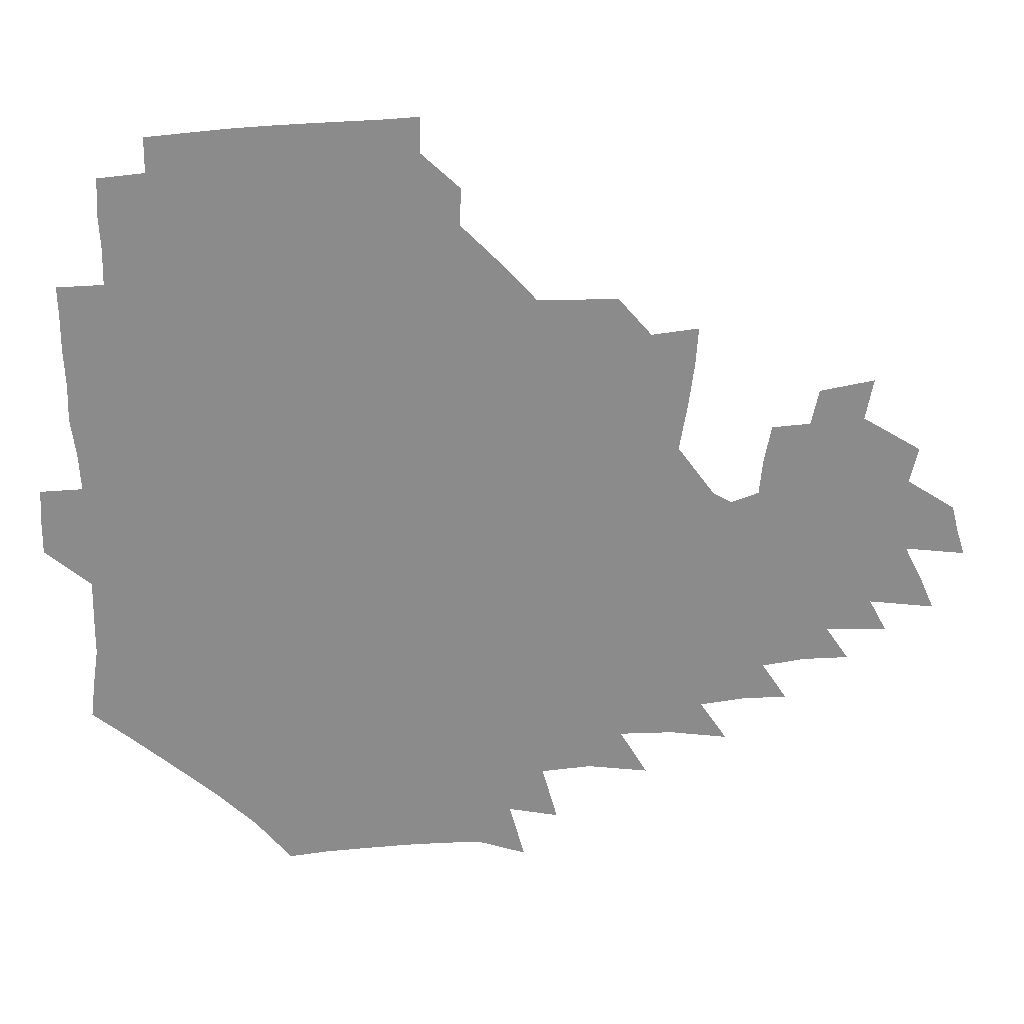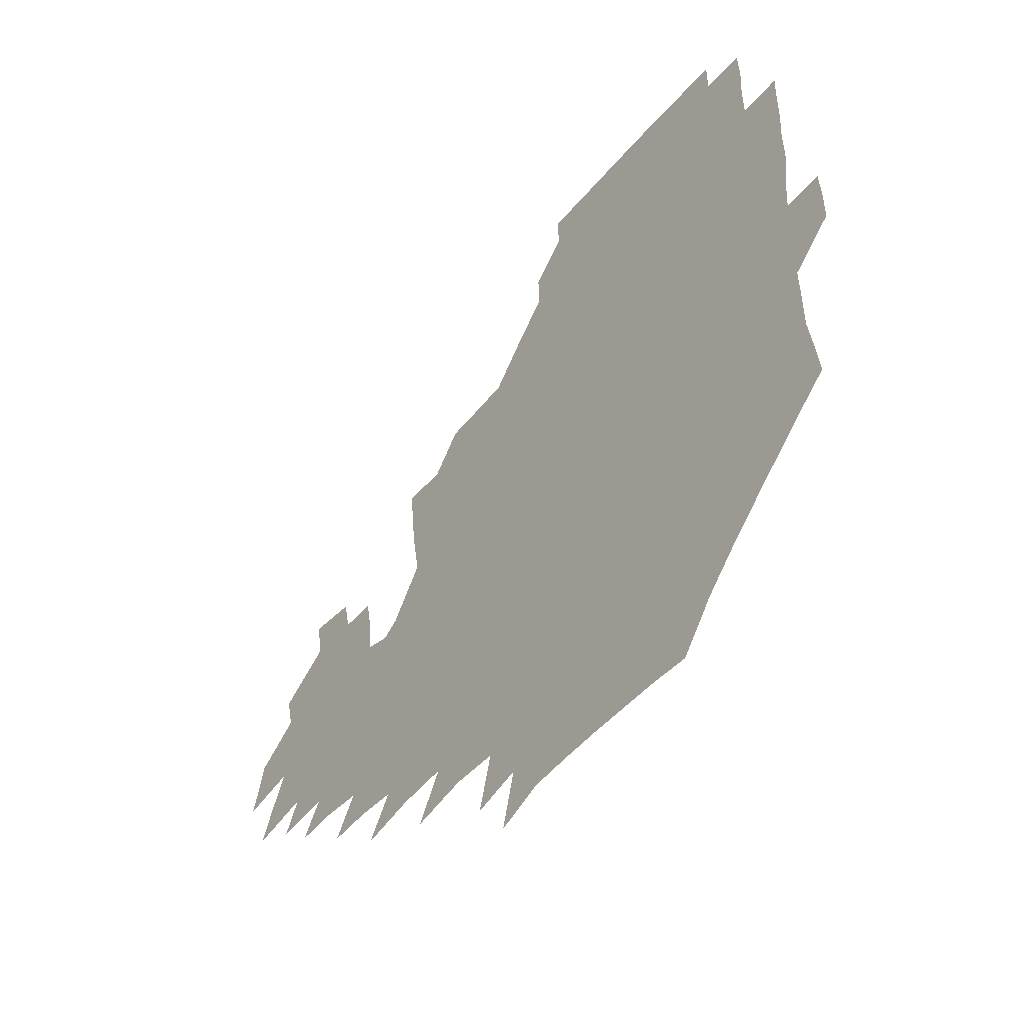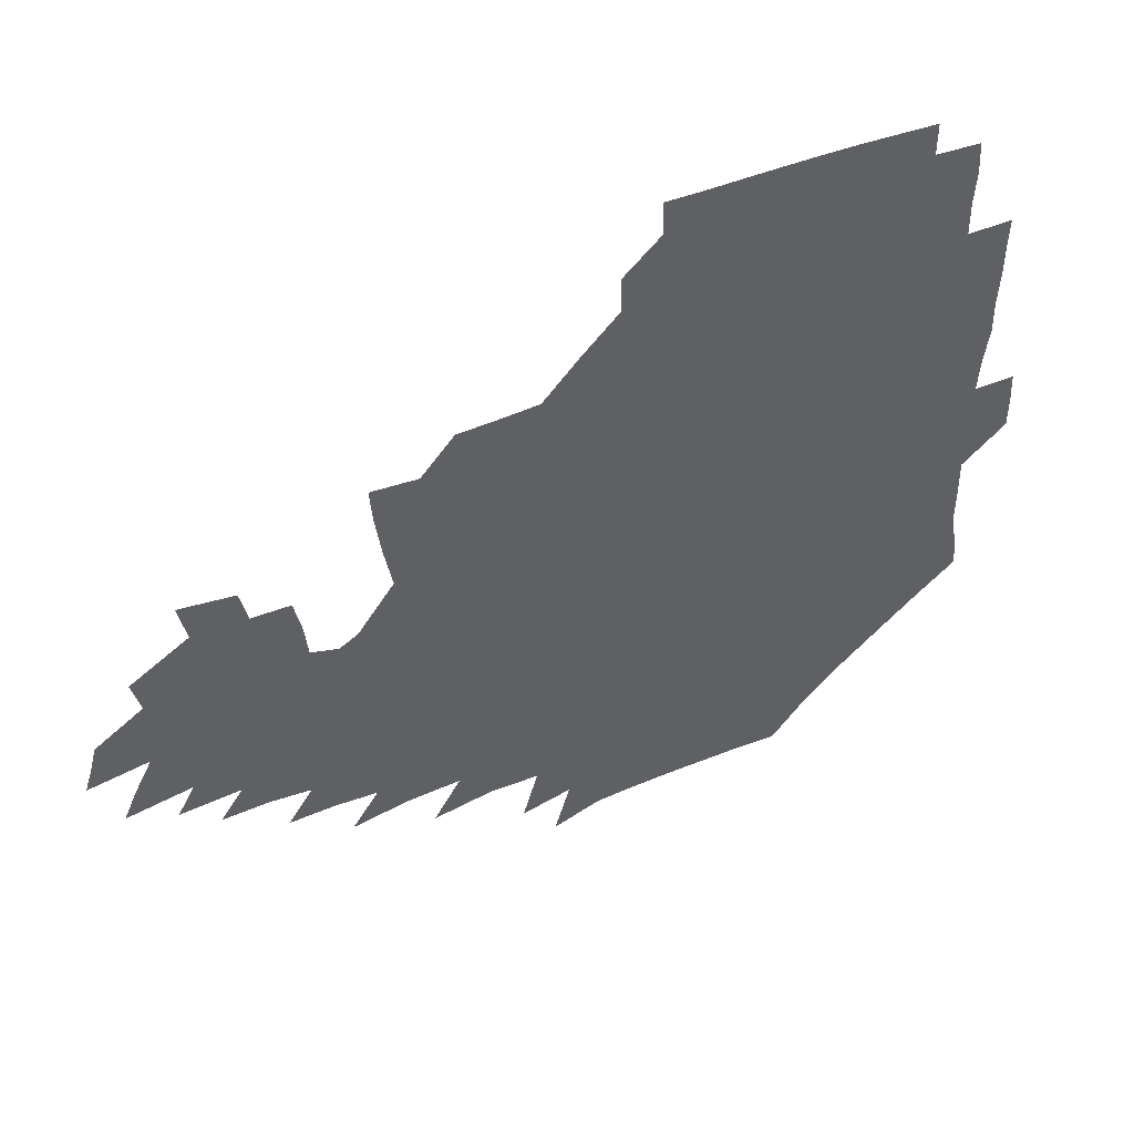
<metadata>
{"format":"obj","ext":"obj","renderer":"f3d","projection":"perspective","resolution":1024,"background":"white","views":[{"elev":26.5,"azim":-4.8,"up":"+Y"},{"elev":-49.0,"azim":-127.0,"up":"+Y"},{"elev":50.5,"azim":154.7,"up":"+Y"}]}
</metadata>
<code>
v 190.2 255.9 0
v 190.3 270 0
v 191.1 283.5 0
v 203.9 177.5 0
v 205.7 192.1 0
v 208 208.1 0
v 208.2 224.1 0
v 208.5 240.2 0
v 208.1 255.3 0
v 208.5 269.8 0
v 208.1 284 0
v 207.3 299.2 0
v 205.2 314.7 0
v 205.6 329.7 0
v 205 344.5 0
v 205.1 358.5 0
v 204.8 371.4 0
v 219.6 164.7 0
v 221.2 179.3 0
v 224 194.9 0
v 225.5 210.2 0
v 228.1 226.1 0
v 228.8 240.9 0
v 226.6 255.6 0
v 226.5 270.4 0
v 226 285.1 0
v 225.6 300 0
v 225.1 314.9 0
v 224.1 329.8 0
v 224.3 344.4 0
v 224.5 358.4 0
v 223.3 371.8 0
v 223.6 386.4 0
v 222.9 401.1 0
v 223.7 415.2 0
v 236.3 150.3 0
v 236.5 165.2 0
v 239 180.8 0
v 240.3 195.9 0
v 241.6 211.1 0
v 242.8 226.2 0
v 245 241.4 0
v 243.1 256 0
v 241.9 270.8 0
v 241.5 285.6 0
v 242.6 300.5 0
v 241.2 315.5 0
v 240.8 330.4 0
v 241.5 345.1 0
v 241.6 359.6 0
v 240.9 374 0
v 241.2 388.5 0
v 241.4 402.8 0
v 242.3 416.8 0
v 242.4 430.9 0
v 253.7 134.9 0
v 255.1 151.5 0
v 255.8 166.9 0
v 256.3 182 0
v 257.3 197.1 0
v 257.7 211.9 0
v 258.1 226.7 0
v 259 241.6 0
v 258.3 256.2 0
v 257.5 271.1 0
v 257.2 286 0
v 256.6 301 0
v 256.5 316 0
v 257.2 331 0
v 257.1 345.7 0
v 257.4 360.4 0
v 257 375.1 0
v 257 389.7 0
v 257.7 404.2 0
v 258.4 418.4 0
v 259.2 432.3 0
v 270.1 118.8 0
v 272.6 137.7 0
v 272.8 153.2 0
v 272.5 168.1 0
v 273.2 183.2 0
v 272.9 197.7 0
v 273.4 212.6 0
v 273.5 227.1 0
v 273.5 241.7 0
v 272.6 256.4 0
v 271.9 271.3 0
v 271.4 286.3 0
v 271.5 301.3 0
v 271.4 316.3 0
v 272 331.3 0
v 271.8 346.2 0
v 271.4 361 0
v 272.2 375.9 0
v 272.1 390.5 0
v 273.5 405.2 0
v 273.4 419.4 0
v 275 433.5 0
v 284.8 100.5 0
v 287.3 122 0
v 288.1 139 0
v 287.9 154.1 0
v 288.5 169.5 0
v 288.4 184 0
v 288.4 198.5 0
v 288.4 213 0
v 288.7 227.5 0
v 287.9 241.9 0
v 287.3 256.5 0
v 286.4 271.5 0
v 286.5 286.4 0
v 286.2 301.5 0
v 286.2 316.5 0
v 286.5 331.6 0
v 286.5 346.6 0
v 286.9 361.6 0
v 286.8 376.4 0
v 287.6 391.4 0
v 287.7 405.9 0
v 288.6 420.3 0
v 289.3 434.2 0
v 301.4 102.2 0
v 302.9 123.9 0
v 303 140.1 0
v 302.8 155 0
v 302.9 170.1 0
v 303 184.7 0
v 302.5 198.8 0
v 303.3 213.5 0
v 303.7 227.7 0
v 302.7 241.9 0
v 301.7 256.6 0
v 301.1 271.6 0
v 301.1 286.5 0
v 300.8 301.7 0
v 301.1 316.7 0
v 301 331.8 0
v 301.3 346.9 0
v 301.5 361.8 0
v 301.5 376.7 0
v 302 391.7 0
v 302.1 406.2 0
v 303 420.7 0
v 303.7 434.7 0
v 318.1 102.9 0
v 317.8 124 0
v 317.4 140.3 0
v 317.2 155.8 0
v 317.2 170.9 0
v 317.1 185.3 0
v 317.2 199.6 0
v 317.4 213.9 0
v 317.8 228 0
v 317.2 241.9 0
v 316.5 256.4 0
v 315.7 271.5 0
v 315.5 286.7 0
v 315.4 301.8 0
v 315.5 316.9 0
v 315.7 331.9 0
v 315.8 346.9 0
v 316.1 361.9 0
v 316.2 376.9 0
v 316.6 392 0
v 317 406.7 0
v 317.5 421 0
v 318.1 435.1 0
v 334.9 103.6 0
v 332.9 123.8 0
v 331.9 140.1 0
v 331.3 156 0
v 331.1 171.5 0
v 330.9 185.6 0
v 330.9 200 0
v 331 214 0
v 331.3 228.2 0
v 331.1 242 0
v 330.8 256.1 0
v 330.2 271.5 0
v 329.8 287.2 0
v 329.9 302 0
v 330.2 316.8 0
v 330.4 331.9 0
v 330.6 347 0
v 330.9 362 0
v 331.2 377 0
v 331.4 392.1 0
v 331.9 406.8 0
v 332.2 421.4 0
v 332.7 435.5 0
v 351.7 103.8 0
v 348.4 123.6 0
v 346.6 140.5 0
v 345.7 155.9 0
v 344.9 171.6 0
v 344.6 186 0
v 344.5 200.3 0
v 344.5 214.5 0
v 344.6 228.4 0
v 344.7 242.1 0
v 344.6 256.3 0
v 344.4 271.3 0
v 344.2 286.9 0
v 344.4 301.7 0
v 344.8 316.6 0
v 345.4 331.6 0
v 345.5 346.8 0
v 346 361.9 0
v 346.5 377 0
v 346.8 392.1 0
v 346.8 407.2 0
v 347.4 421.8 0
v 347.8 436.3 0
v 368.2 103.4 0
v 364.3 122.9 0
v 361.6 140.8 0
v 360 156.3 0
v 358.7 172.1 0
v 358.5 185.9 0
v 358.1 200.5 0
v 357.9 214.8 0
v 357.9 228.9 0
v 358.1 242.4 0
v 358.3 256.2 0
v 358.5 271.1 0
v 358.8 286 0
v 359.1 301.1 0
v 359.7 316.1 0
v 360.3 331.4 0
v 360.8 346.4 0
v 361.4 361.6 0
v 362.1 376.7 0
v 362.5 392.1 0
v 362.9 407.3 0
v 388.2 96.48 0
v 381.9 120 0
v 377.1 141.1 0
v 374.6 156.9 0
v 373 172.1 0
v 371.8 187.2 0
v 371.6 200.9 0
v 371.1 215.5 0
v 371 229.1 0
v 371.1 242.6 0
v 371.7 256.3 0
v 372.3 270.7 0
v 373 285.2 0
v 373.7 300.1 0
v 374.4 315.4 0
v 375.2 330.8 0
v 376.1 345.9 0
v 376.9 361 0
v 378 376.3 0
v 402.7 115.6 0
v 396.3 138.9 0
v 389.9 157.5 0
v 387.5 172.6 0
v 386.2 187.1 0
v 384.8 201.8 0
v 383.9 216.1 0
v 383.8 229.6 0
v 384.1 242.8 0
v 384.9 256.3 0
v 385.8 270.3 0
v 386.7 284.5 0
v 387.8 299.4 0
v 388.9 314.6 0
v 390.1 330 0
v 391.2 345.1 0
v 392.7 360 0
v 416.9 140.4 0
v 408.6 157.3 0
v 404.7 171.8 0
v 402.4 186.4 0
v 399.6 201.4 0
v 398.1 215.7 0
v 398.5 229.1 0
v 398.2 242.8 0
v 398.4 256.4 0
v 399.4 270.1 0
v 400.7 284.2 0
v 401.9 298.7 0
v 403.6 313.9 0
v 404.8 329 0
v 406.3 344.1 0
v 408.9 359.6 0
v 441.9 136.8 0
v 430.5 156.4 0
v 422.4 171.7 0
v 419.9 185.5 0
v 415.7 200.7 0
v 411.9 215.9 0
v 412.1 229.1 0
v 412.3 242.6 0
v 413.1 256.1 0
v 413.8 269.8 0
v 414.7 283.6 0
v 416.2 297.8 0
v 418.7 313.1 0
v 420 328.2 0
v 422 343.5 0
v 425.3 359.5 0
v 452.9 156 0
v 444.9 170.5 0
v 439.5 184.4 0
v 433.9 199.6 0
v 427.9 215.4 0
v 426 229 0
v 425.8 242.3 0
v 427.3 255.5 0
v 428.3 268.9 0
v 429.2 282.5 0
v 432.2 296.5 0
v 435 312.1 0
v 436.9 328 0
v 439 343.5 0
v 476.6 152.4 0
v 465.3 169.5 0
v 457.7 184.1 0
v 452.9 198 0
v 446.1 213.9 0
v 442.2 228.1 0
v 441.6 241.2 0
v 442.8 254.1 0
v 443.5 267.2 0
v 446.9 279.9 0
v 451.6 292.7 0
v 454.9 311.7 0
v 457.2 329.7 0
v 458.3 345.6 0
v 483.6 171.6 0
v 474.7 185.9 0
v 468 199.5 0
v 463.7 212.8 0
v 458.4 227.3 0
v 456.4 240 0
v 458.6 251.5 0
v 461.6 262.6 0
v 467 271.5 0
v 502.1 171.6 0
v 491.7 187.7 0
v 483.9 201.3 0
v 476.7 215.1 0
v 472.6 227.5 0
v 470 239.4 0
v 470 249.9 0
v 471.6 259.3 0
v 474.6 267.1 0
v 509.4 190.1 0
v 501.7 202.7 0
v 495.7 215.3 0
v 490.2 227.4 0
v 487.4 238.8 0
v 485.3 249.6 0
v 484.8 259.9 0
v 485.8 271 0
v 487.2 285.6 0
v 490.2 300.8 0
v 528.3 190.1 0
v 518.7 204.5 0
v 515.5 216.2 0
v 509.4 228.2 0
v 506.3 240 0
v 504.9 252 0
v 504.5 264.1 0
v 503.5 276 0
v 504 288.4 0
v 506 301.8 0
v 509.1 316.4 0
v 544 203.5 0
v 536.7 217.2 0
v 532.2 229.1 0
v 528.2 241.2 0
v 526.5 252.9 0
v 525.3 265 0
v 524.9 277.5 0
v 527.3 290.3 0
v 528.4 303.3 0
v 531.6 320.3 0
v 563.9 213.5 0
v 558.1 227 0
v 550.4 242.1 0
v 548.9 252.5 0
v 548.1 263.2 0
v 549.2 273.8 0
v 552.6 288.4 0
v 575.4 238.8 0
v 572 249.6 0
v 569.2 260.6 0
f 8 9 1
f 1 9 2
f 9 10 2
f 2 10 3
f 10 11 3
f 18 19 4
f 4 19 5
f 19 20 5
f 5 20 6
f 20 21 6
f 6 21 7
f 21 22 7
f 7 22 8
f 22 23 8
f 8 23 9
f 23 24 9
f 9 24 10
f 24 25 10
f 10 25 11
f 25 26 11
f 11 26 12
f 26 27 12
f 12 27 13
f 27 28 13
f 13 28 14
f 28 29 14
f 14 29 15
f 29 30 15
f 15 30 16
f 30 31 16
f 16 31 17
f 31 32 17
f 36 37 18
f 18 37 19
f 37 38 19
f 19 38 20
f 38 39 20
f 20 39 21
f 39 40 21
f 21 40 22
f 40 41 22
f 22 41 23
f 41 42 23
f 23 42 24
f 42 43 24
f 24 43 25
f 43 44 25
f 25 44 26
f 44 45 26
f 26 45 27
f 45 46 27
f 27 46 28
f 46 47 28
f 28 47 29
f 47 48 29
f 29 48 30
f 48 49 30
f 30 49 31
f 49 50 31
f 31 50 32
f 50 51 32
f 32 51 33
f 51 52 33
f 33 52 34
f 52 53 34
f 34 53 35
f 53 54 35
f 56 57 36
f 36 57 37
f 57 58 37
f 37 58 38
f 58 59 38
f 38 59 39
f 59 60 39
f 39 60 40
f 60 61 40
f 40 61 41
f 61 62 41
f 41 62 42
f 62 63 42
f 42 63 43
f 63 64 43
f 43 64 44
f 64 65 44
f 44 65 45
f 65 66 45
f 45 66 46
f 66 67 46
f 46 67 47
f 67 68 47
f 47 68 48
f 68 69 48
f 48 69 49
f 69 70 49
f 49 70 50
f 70 71 50
f 50 71 51
f 71 72 51
f 51 72 52
f 72 73 52
f 52 73 53
f 73 74 53
f 53 74 54
f 74 75 54
f 54 75 55
f 75 76 55
f 77 78 56
f 56 78 57
f 78 79 57
f 57 79 58
f 79 80 58
f 58 80 59
f 80 81 59
f 59 81 60
f 81 82 60
f 60 82 61
f 82 83 61
f 61 83 62
f 83 84 62
f 62 84 63
f 84 85 63
f 63 85 64
f 85 86 64
f 64 86 65
f 86 87 65
f 65 87 66
f 87 88 66
f 66 88 67
f 88 89 67
f 67 89 68
f 89 90 68
f 68 90 69
f 90 91 69
f 69 91 70
f 91 92 70
f 70 92 71
f 92 93 71
f 71 93 72
f 93 94 72
f 72 94 73
f 94 95 73
f 73 95 74
f 95 96 74
f 74 96 75
f 96 97 75
f 75 97 76
f 97 98 76
f 99 100 77
f 77 100 78
f 100 101 78
f 78 101 79
f 101 102 79
f 79 102 80
f 102 103 80
f 80 103 81
f 103 104 81
f 81 104 82
f 104 105 82
f 82 105 83
f 105 106 83
f 83 106 84
f 106 107 84
f 84 107 85
f 107 108 85
f 85 108 86
f 108 109 86
f 86 109 87
f 109 110 87
f 87 110 88
f 110 111 88
f 88 111 89
f 111 112 89
f 89 112 90
f 112 113 90
f 90 113 91
f 113 114 91
f 91 114 92
f 114 115 92
f 92 115 93
f 115 116 93
f 93 116 94
f 116 117 94
f 94 117 95
f 117 118 95
f 95 118 96
f 118 119 96
f 96 119 97
f 119 120 97
f 97 120 98
f 120 121 98
f 99 122 100
f 122 123 100
f 100 123 101
f 123 124 101
f 101 124 102
f 124 125 102
f 102 125 103
f 125 126 103
f 103 126 104
f 126 127 104
f 104 127 105
f 127 128 105
f 105 128 106
f 128 129 106
f 106 129 107
f 129 130 107
f 107 130 108
f 130 131 108
f 108 131 109
f 131 132 109
f 109 132 110
f 132 133 110
f 110 133 111
f 133 134 111
f 111 134 112
f 134 135 112
f 112 135 113
f 135 136 113
f 113 136 114
f 136 137 114
f 114 137 115
f 137 138 115
f 115 138 116
f 138 139 116
f 116 139 117
f 139 140 117
f 117 140 118
f 140 141 118
f 118 141 119
f 141 142 119
f 119 142 120
f 142 143 120
f 120 143 121
f 143 144 121
f 122 145 123
f 145 146 123
f 123 146 124
f 146 147 124
f 124 147 125
f 147 148 125
f 125 148 126
f 148 149 126
f 126 149 127
f 149 150 127
f 127 150 128
f 150 151 128
f 128 151 129
f 151 152 129
f 129 152 130
f 152 153 130
f 130 153 131
f 153 154 131
f 131 154 132
f 154 155 132
f 132 155 133
f 155 156 133
f 133 156 134
f 156 157 134
f 134 157 135
f 157 158 135
f 135 158 136
f 158 159 136
f 136 159 137
f 159 160 137
f 137 160 138
f 160 161 138
f 138 161 139
f 161 162 139
f 139 162 140
f 162 163 140
f 140 163 141
f 163 164 141
f 141 164 142
f 164 165 142
f 142 165 143
f 165 166 143
f 143 166 144
f 166 167 144
f 145 168 146
f 168 169 146
f 146 169 147
f 169 170 147
f 147 170 148
f 170 171 148
f 148 171 149
f 171 172 149
f 149 172 150
f 172 173 150
f 150 173 151
f 173 174 151
f 151 174 152
f 174 175 152
f 152 175 153
f 175 176 153
f 153 176 154
f 176 177 154
f 154 177 155
f 177 178 155
f 155 178 156
f 178 179 156
f 156 179 157
f 179 180 157
f 157 180 158
f 180 181 158
f 158 181 159
f 181 182 159
f 159 182 160
f 182 183 160
f 160 183 161
f 183 184 161
f 161 184 162
f 184 185 162
f 162 185 163
f 185 186 163
f 163 186 164
f 186 187 164
f 164 187 165
f 187 188 165
f 165 188 166
f 188 189 166
f 166 189 167
f 189 190 167
f 168 191 169
f 191 192 169
f 169 192 170
f 192 193 170
f 170 193 171
f 193 194 171
f 171 194 172
f 194 195 172
f 172 195 173
f 195 196 173
f 173 196 174
f 196 197 174
f 174 197 175
f 197 198 175
f 175 198 176
f 198 199 176
f 176 199 177
f 199 200 177
f 177 200 178
f 200 201 178
f 178 201 179
f 201 202 179
f 179 202 180
f 202 203 180
f 180 203 181
f 203 204 181
f 181 204 182
f 204 205 182
f 182 205 183
f 205 206 183
f 183 206 184
f 206 207 184
f 184 207 185
f 207 208 185
f 185 208 186
f 208 209 186
f 186 209 187
f 209 210 187
f 187 210 188
f 210 211 188
f 188 211 189
f 211 212 189
f 189 212 190
f 212 213 190
f 191 214 192
f 214 215 192
f 192 215 193
f 215 216 193
f 193 216 194
f 216 217 194
f 194 217 195
f 217 218 195
f 195 218 196
f 218 219 196
f 196 219 197
f 219 220 197
f 197 220 198
f 220 221 198
f 198 221 199
f 221 222 199
f 199 222 200
f 222 223 200
f 200 223 201
f 223 224 201
f 201 224 202
f 224 225 202
f 202 225 203
f 225 226 203
f 203 226 204
f 226 227 204
f 204 227 205
f 227 228 205
f 205 228 206
f 228 229 206
f 206 229 207
f 229 230 207
f 207 230 208
f 230 231 208
f 208 231 209
f 231 232 209
f 209 232 210
f 232 233 210
f 210 233 211
f 233 234 211
f 211 234 212
f 214 235 215
f 235 236 215
f 215 236 216
f 236 237 216
f 216 237 217
f 237 238 217
f 217 238 218
f 238 239 218
f 218 239 219
f 239 240 219
f 219 240 220
f 240 241 220
f 220 241 221
f 241 242 221
f 221 242 222
f 242 243 222
f 222 243 223
f 243 244 223
f 223 244 224
f 244 245 224
f 224 245 225
f 245 246 225
f 225 246 226
f 246 247 226
f 226 247 227
f 247 248 227
f 227 248 228
f 248 249 228
f 228 249 229
f 249 250 229
f 229 250 230
f 250 251 230
f 230 251 231
f 251 252 231
f 231 252 232
f 252 253 232
f 232 253 233
f 236 254 237
f 254 255 237
f 237 255 238
f 255 256 238
f 238 256 239
f 256 257 239
f 239 257 240
f 257 258 240
f 240 258 241
f 258 259 241
f 241 259 242
f 259 260 242
f 242 260 243
f 260 261 243
f 243 261 244
f 261 262 244
f 244 262 245
f 262 263 245
f 245 263 246
f 263 264 246
f 246 264 247
f 264 265 247
f 247 265 248
f 265 266 248
f 248 266 249
f 266 267 249
f 249 267 250
f 267 268 250
f 250 268 251
f 268 269 251
f 251 269 252
f 269 270 252
f 252 270 253
f 255 271 256
f 271 272 256
f 256 272 257
f 272 273 257
f 257 273 258
f 273 274 258
f 258 274 259
f 274 275 259
f 259 275 260
f 275 276 260
f 260 276 261
f 276 277 261
f 261 277 262
f 277 278 262
f 262 278 263
f 278 279 263
f 263 279 264
f 279 280 264
f 264 280 265
f 280 281 265
f 265 281 266
f 281 282 266
f 266 282 267
f 282 283 267
f 267 283 268
f 283 284 268
f 268 284 269
f 284 285 269
f 269 285 270
f 285 286 270
f 271 287 272
f 287 288 272
f 272 288 273
f 288 289 273
f 273 289 274
f 289 290 274
f 274 290 275
f 290 291 275
f 275 291 276
f 291 292 276
f 276 292 277
f 292 293 277
f 277 293 278
f 293 294 278
f 278 294 279
f 294 295 279
f 279 295 280
f 295 296 280
f 280 296 281
f 296 297 281
f 281 297 282
f 297 298 282
f 282 298 283
f 298 299 283
f 283 299 284
f 299 300 284
f 284 300 285
f 300 301 285
f 285 301 286
f 301 302 286
f 288 303 289
f 303 304 289
f 289 304 290
f 304 305 290
f 290 305 291
f 305 306 291
f 291 306 292
f 306 307 292
f 292 307 293
f 307 308 293
f 293 308 294
f 308 309 294
f 294 309 295
f 309 310 295
f 295 310 296
f 310 311 296
f 296 311 297
f 311 312 297
f 297 312 298
f 312 313 298
f 298 313 299
f 313 314 299
f 299 314 300
f 314 315 300
f 300 315 301
f 315 316 301
f 301 316 302
f 303 317 304
f 317 318 304
f 304 318 305
f 318 319 305
f 305 319 306
f 319 320 306
f 306 320 307
f 320 321 307
f 307 321 308
f 321 322 308
f 308 322 309
f 322 323 309
f 309 323 310
f 323 324 310
f 310 324 311
f 324 325 311
f 311 325 312
f 325 326 312
f 312 326 313
f 326 327 313
f 313 327 314
f 327 328 314
f 314 328 315
f 328 329 315
f 315 329 316
f 329 330 316
f 318 331 319
f 331 332 319
f 319 332 320
f 332 333 320
f 320 333 321
f 333 334 321
f 321 334 322
f 334 335 322
f 322 335 323
f 335 336 323
f 323 336 324
f 336 337 324
f 324 337 325
f 337 338 325
f 325 338 326
f 338 339 326
f 326 339 327
f 331 340 332
f 340 341 332
f 332 341 333
f 341 342 333
f 333 342 334
f 342 343 334
f 334 343 335
f 343 344 335
f 335 344 336
f 344 345 336
f 336 345 337
f 345 346 337
f 337 346 338
f 346 347 338
f 338 347 339
f 347 348 339
f 341 349 342
f 349 350 342
f 342 350 343
f 350 351 343
f 343 351 344
f 351 352 344
f 344 352 345
f 352 353 345
f 345 353 346
f 353 354 346
f 346 354 347
f 354 355 347
f 347 355 348
f 355 356 348
f 349 359 350
f 359 360 350
f 350 360 351
f 360 361 351
f 351 361 352
f 361 362 352
f 352 362 353
f 362 363 353
f 353 363 354
f 363 364 354
f 354 364 355
f 364 365 355
f 355 365 356
f 365 366 356
f 356 366 357
f 366 367 357
f 357 367 358
f 367 368 358
f 360 370 361
f 370 371 361
f 361 371 362
f 371 372 362
f 362 372 363
f 372 373 363
f 363 373 364
f 373 374 364
f 364 374 365
f 374 375 365
f 365 375 366
f 375 376 366
f 366 376 367
f 376 377 367
f 367 377 368
f 377 378 368
f 368 378 369
f 378 379 369
f 371 380 372
f 380 381 372
f 372 381 373
f 381 382 373
f 373 382 374
f 382 383 374
f 374 383 375
f 383 384 375
f 375 384 376
f 384 385 376
f 376 385 377
f 385 386 377
f 377 386 378
f 382 387 383
f 387 388 383
f 383 388 384
f 388 389 384
f 384 389 385

</code>
